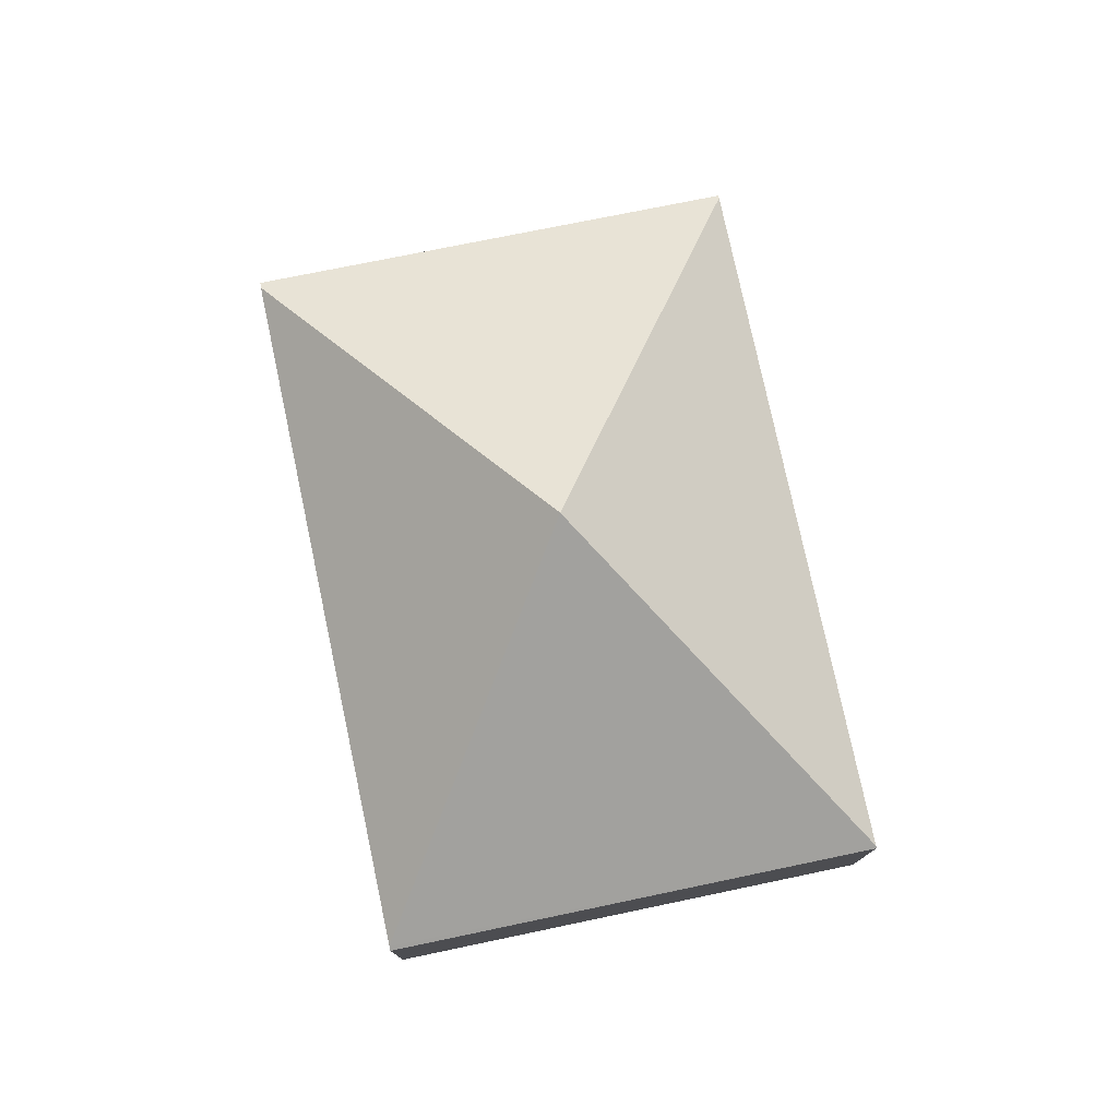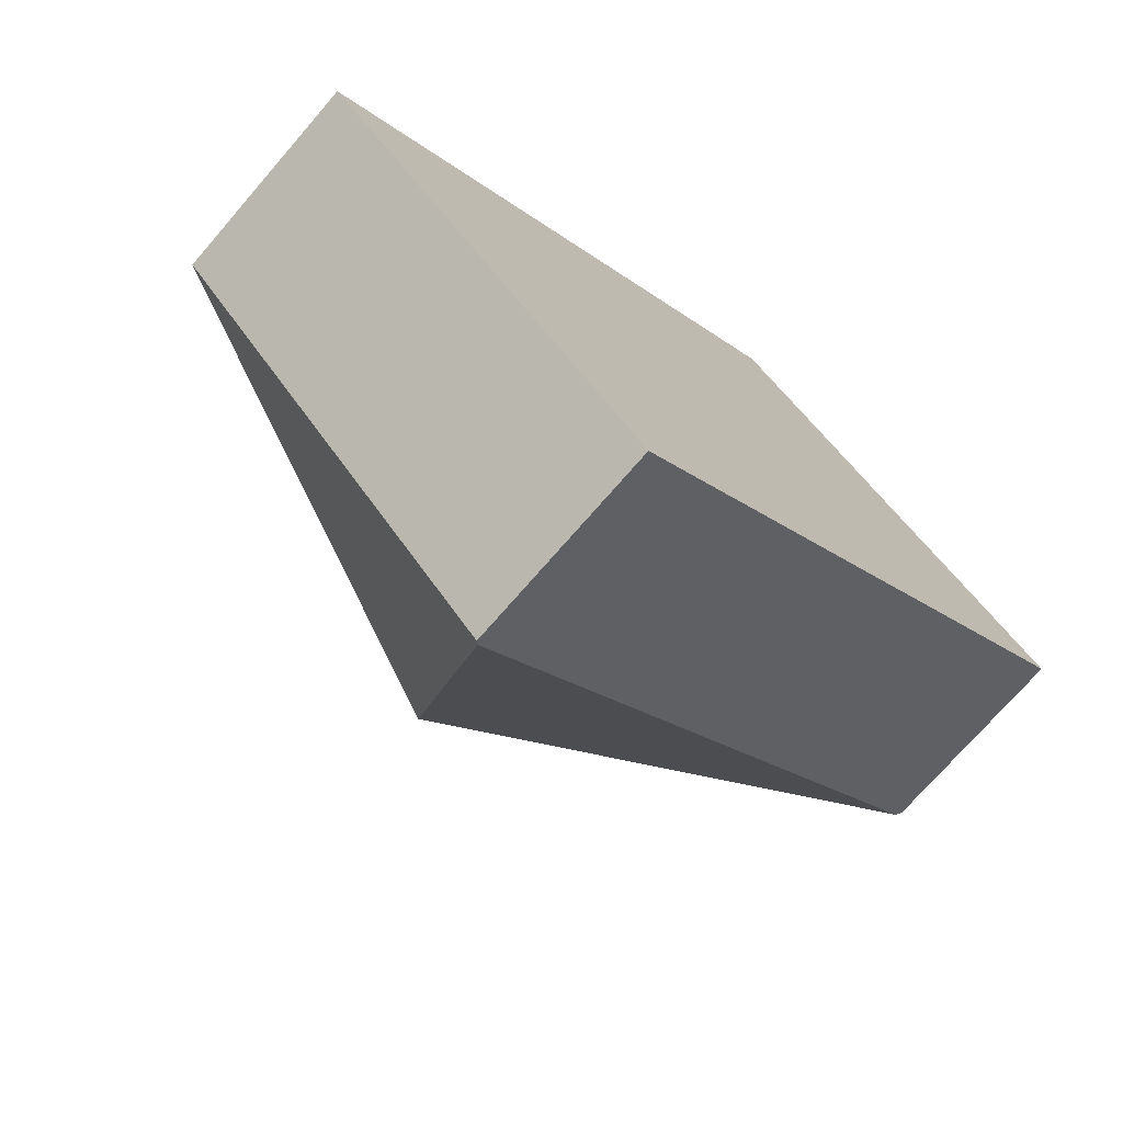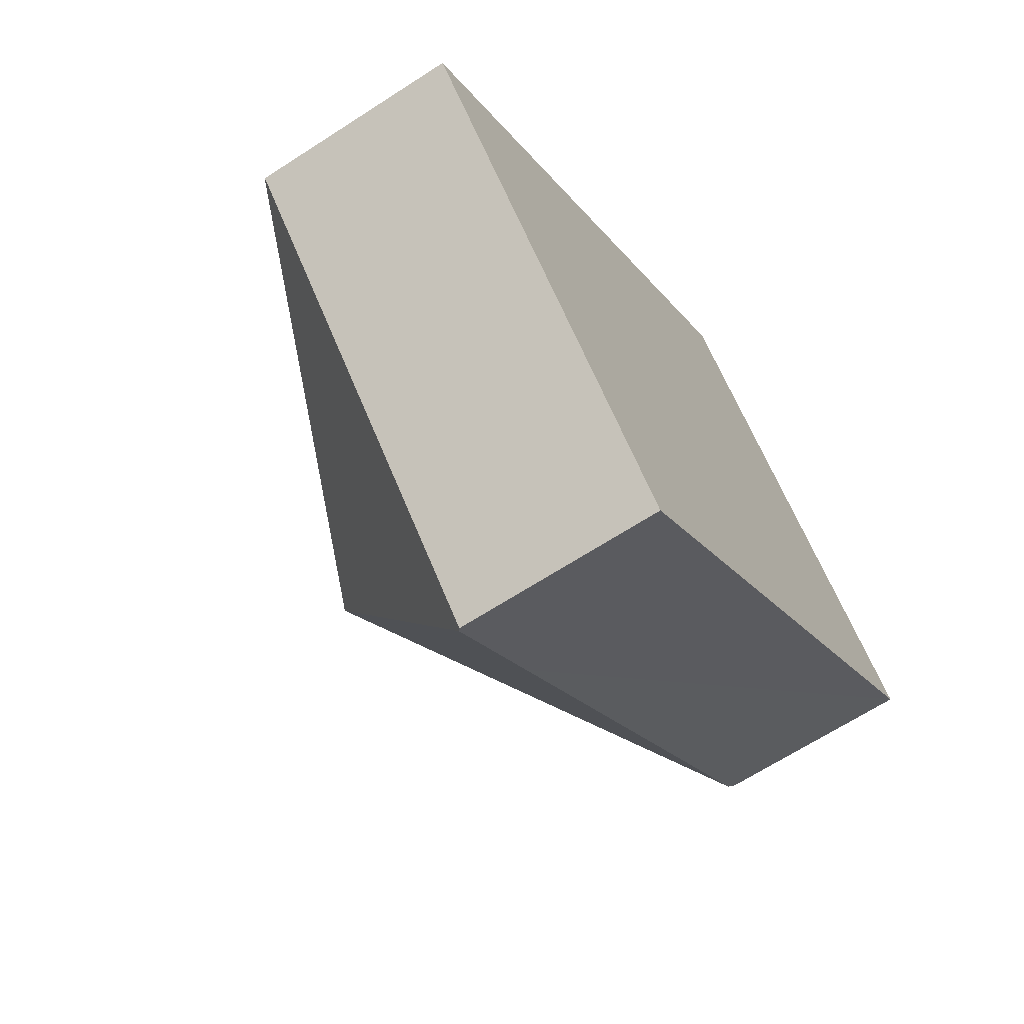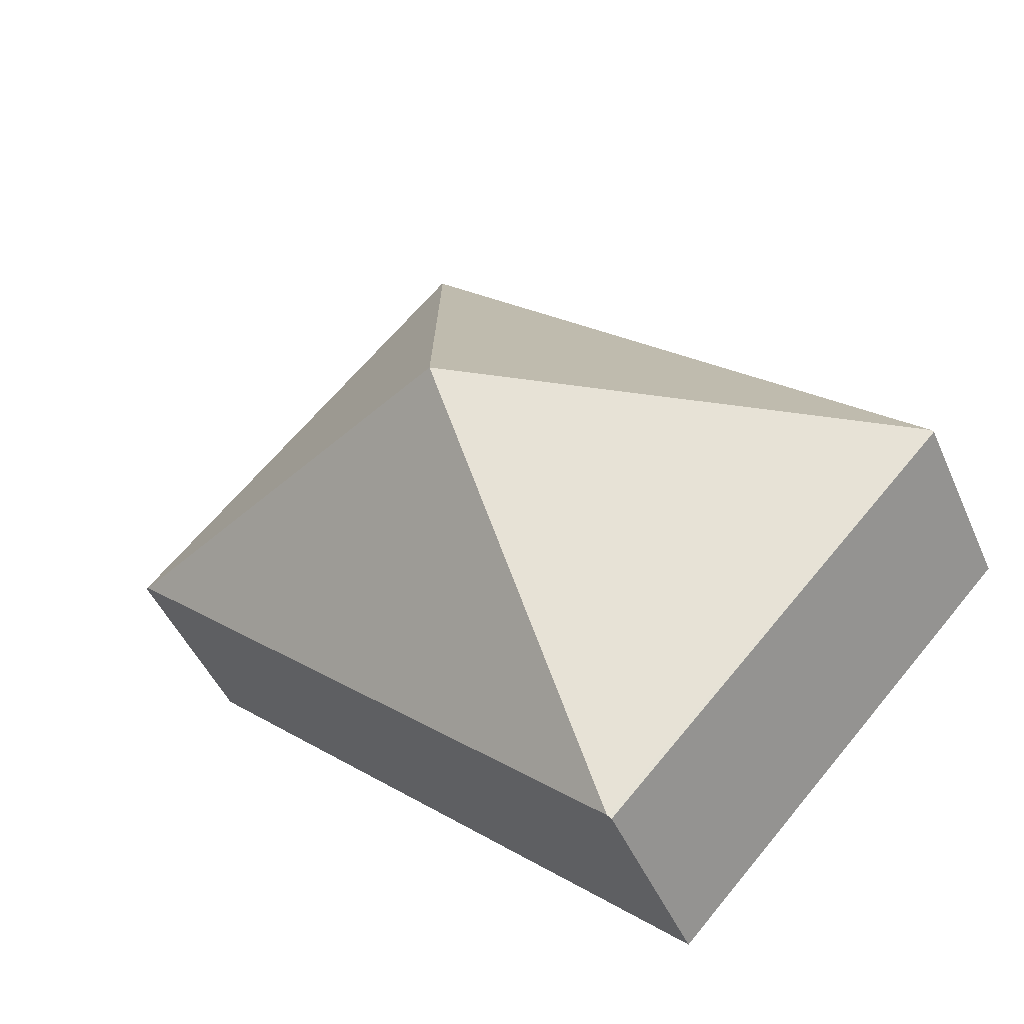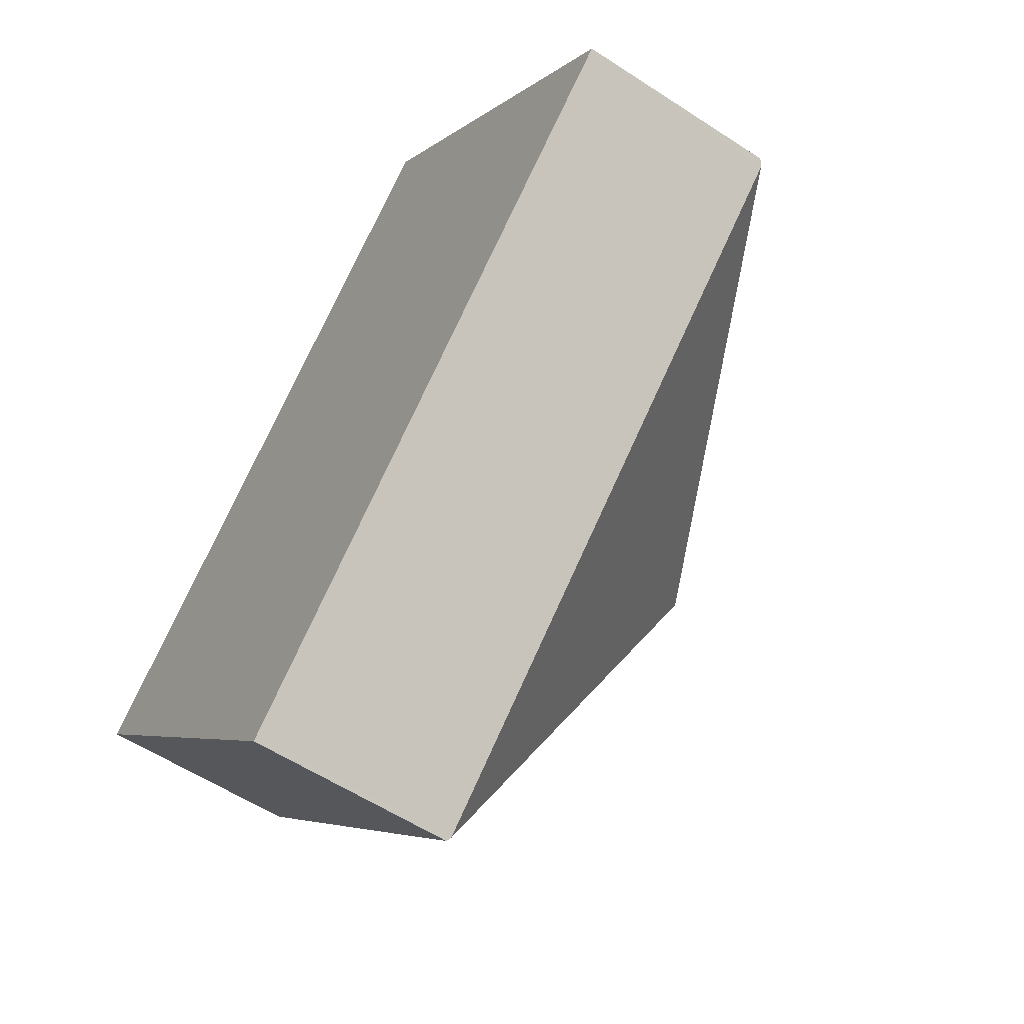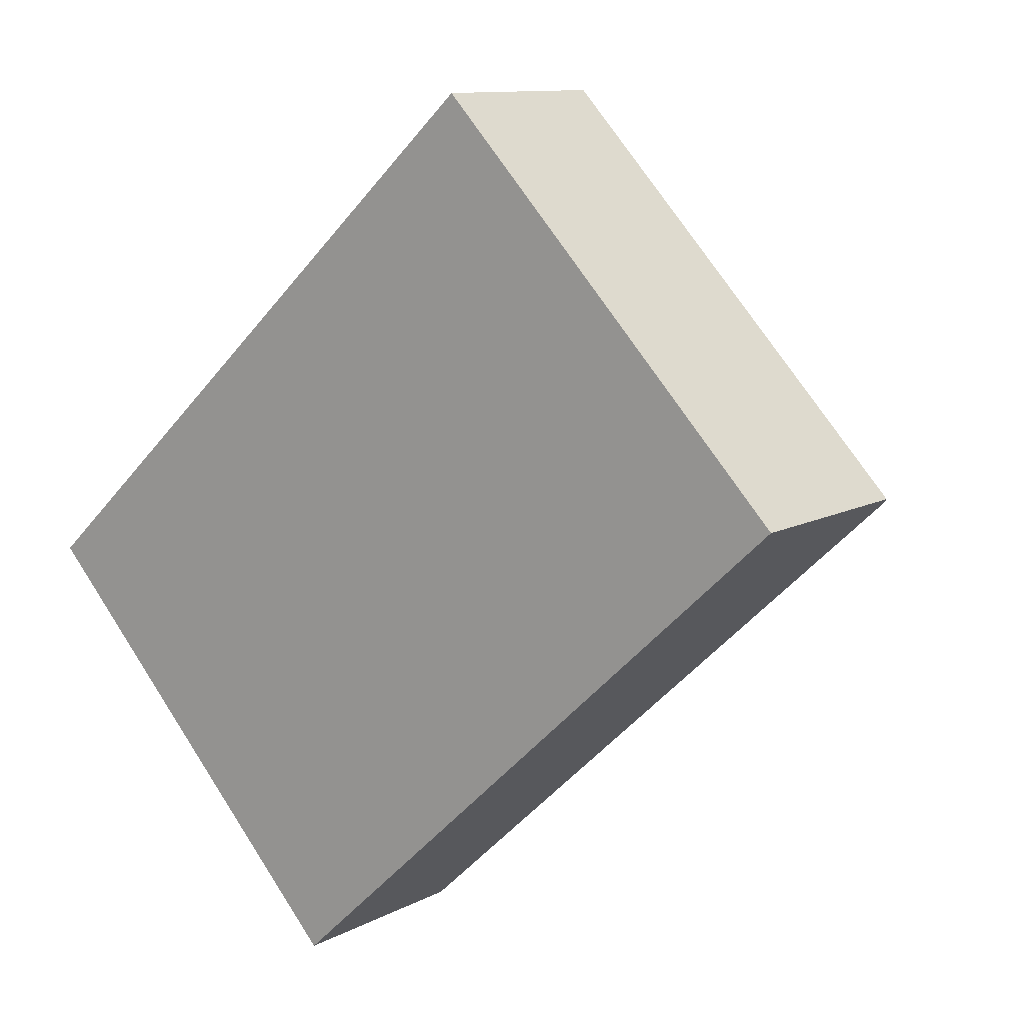
<metadata>
{"format":"obj","ext":"obj","renderer":"f3d","projection":"perspective","resolution":1024,"background":"white","views":[{"elev":78.0,"azim":-144.8,"up":"+Y"},{"elev":-73.0,"azim":-40.9,"up":"+Z"},{"elev":-66.0,"azim":-56.9,"up":"+Z"},{"elev":-46.5,"azim":-157.3,"up":"+Z"},{"elev":-56.9,"azim":55.6,"up":"+Z"},{"elev":10.8,"azim":37.6,"up":"+Z"}]}
</metadata>
<code>
v  3.932 3.75 0.54
v  0.971 1.827 0.893
v  4.733 1.845 4.352
v  0.016 1.823 0.015
v  7.869 1.797 1.104
v  4.757 1.825 4.375
v  7.823 1.835 1.061
v  4.082 1.835 -2.406
v  3.126 1.835 -3.293
v  0 1.81 1.108e-16
v  3.096 1.81 -3.321
v  3.096 2.034e-16 -3.321
v  0 0 0
v  0.016 -9.185e-19 0.015
v  0.971 -5.468e-17 0.893
v  4.733 -2.665e-16 4.352
v  4.757 -2.679e-16 4.375
v  7.869 -6.76e-17 1.104
v  7.823 -6.497e-17 1.061
v  4.082 1.473e-16 -2.406
v  3.126 2.016e-16 -3.293
g defaultobject
f 1 2 3
f 2 1 4
f 5 3 6
f 3 5 1
f 1 5 7
f 8 1 7
f 1 8 9
f 10 9 11
f 9 10 1
f 1 10 4
f 12 10 11
f 10 12 13
f 13 4 10
f 4 13 2
f 2 13 3
f 3 13 14
f 3 14 15
f 3 15 16
f 3 16 6
f 6 16 17
f 17 5 6
f 5 17 18
f 18 7 5
f 7 18 8
f 8 18 19
f 8 19 20
f 8 20 9
f 9 20 21
f 9 21 11
f 11 21 12
f 17 19 18
f 19 17 20
f 20 17 16
f 20 16 15
f 20 15 21
f 21 15 14
f 21 14 12
f 12 14 13

</code>
